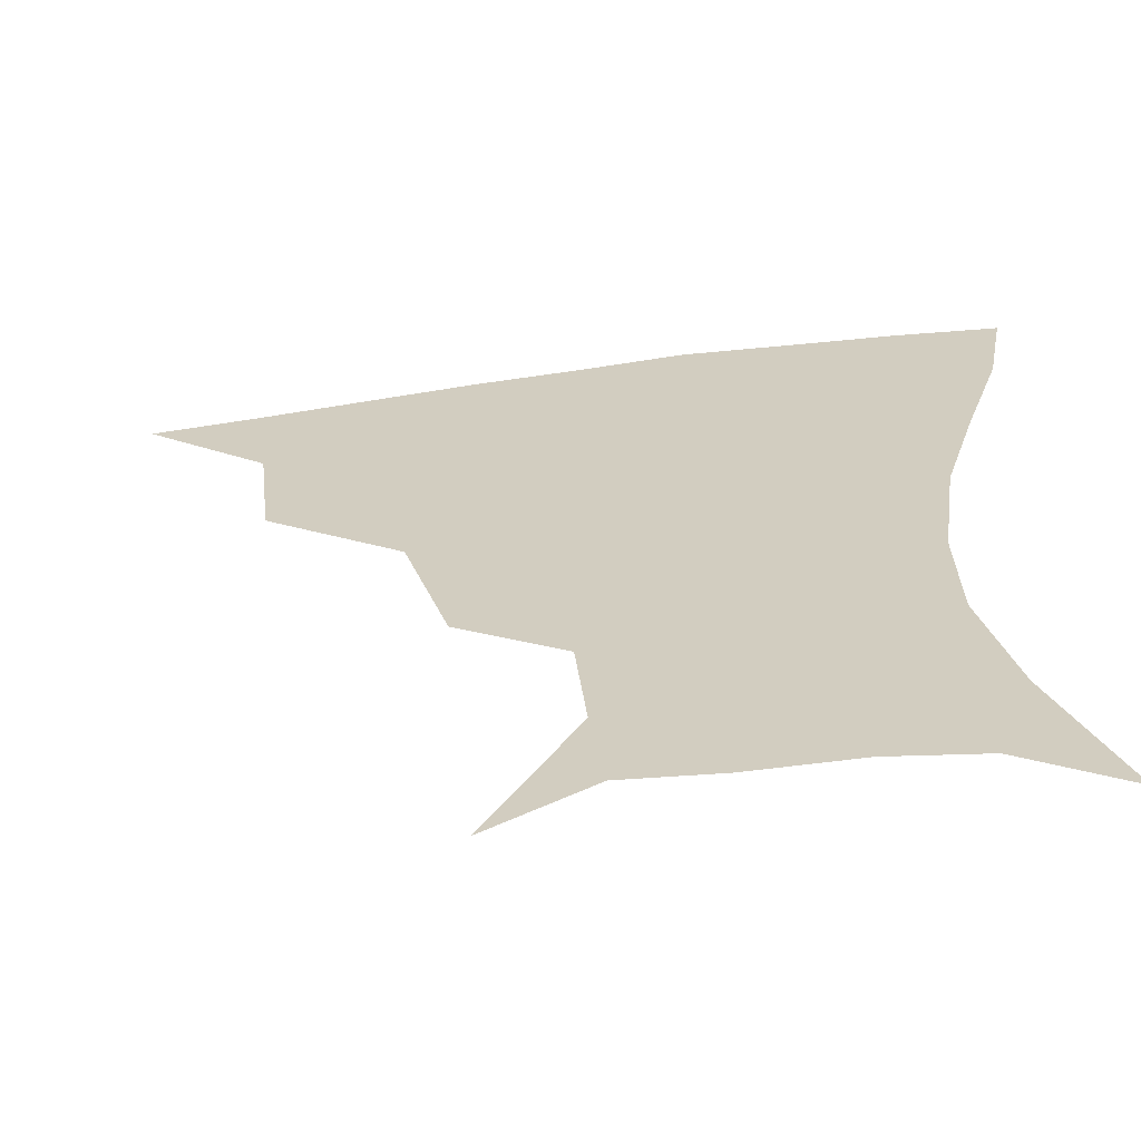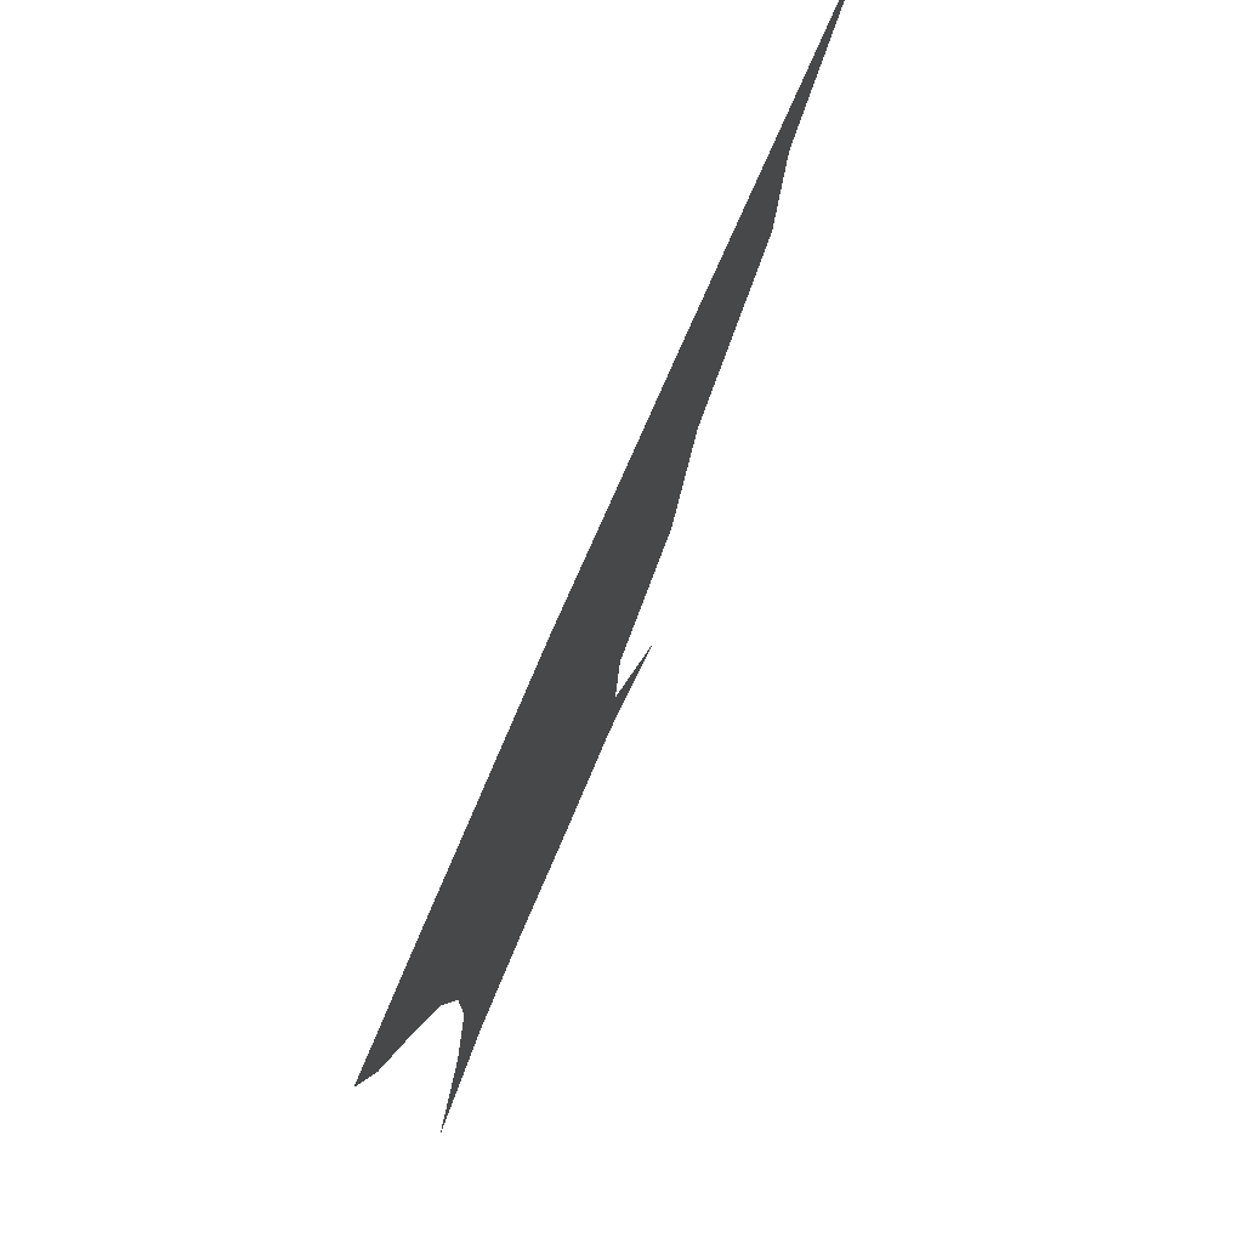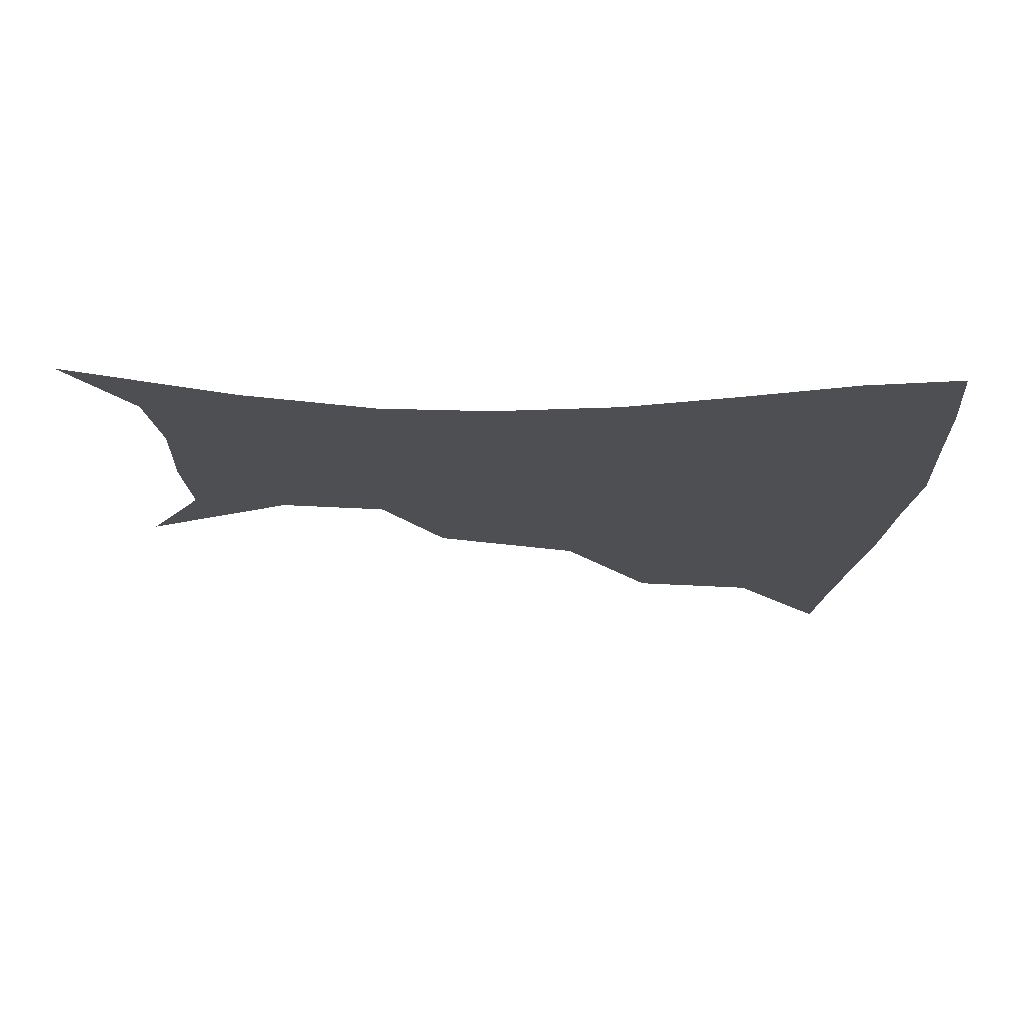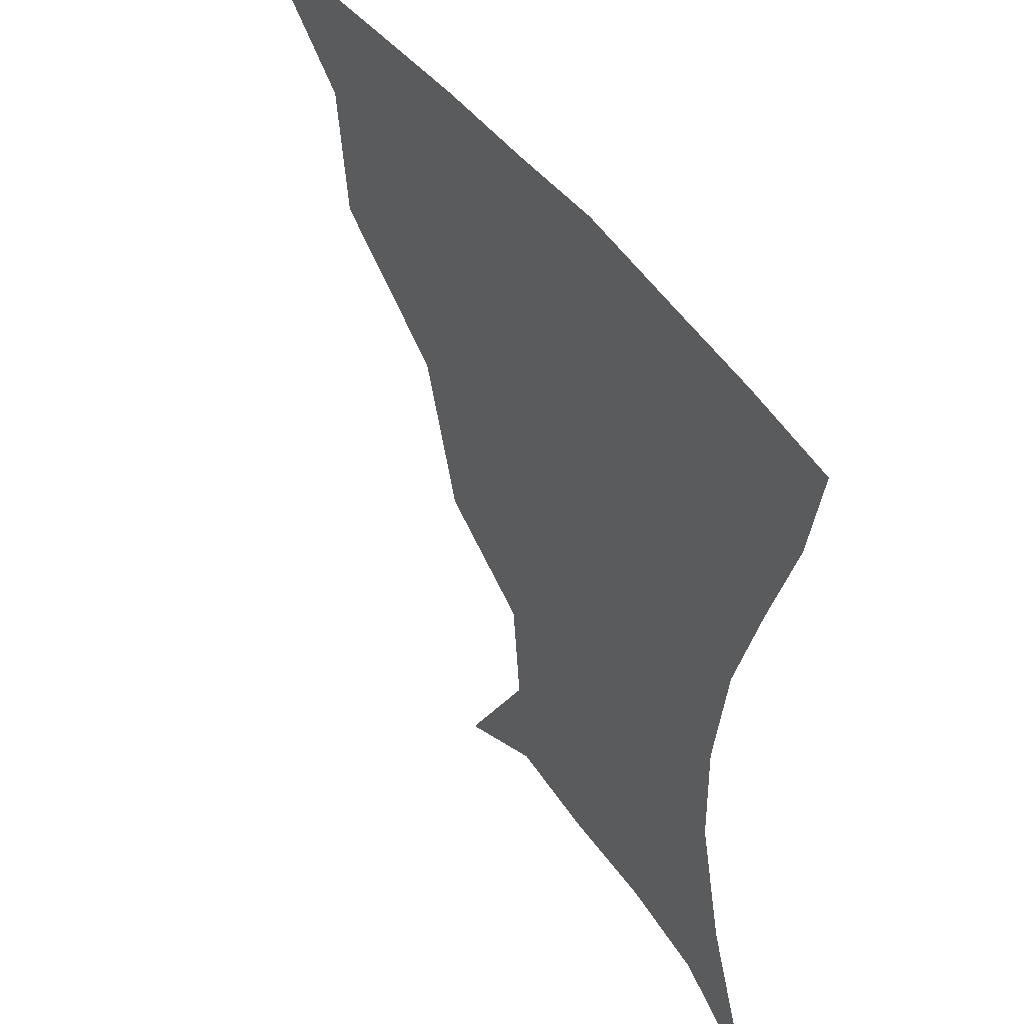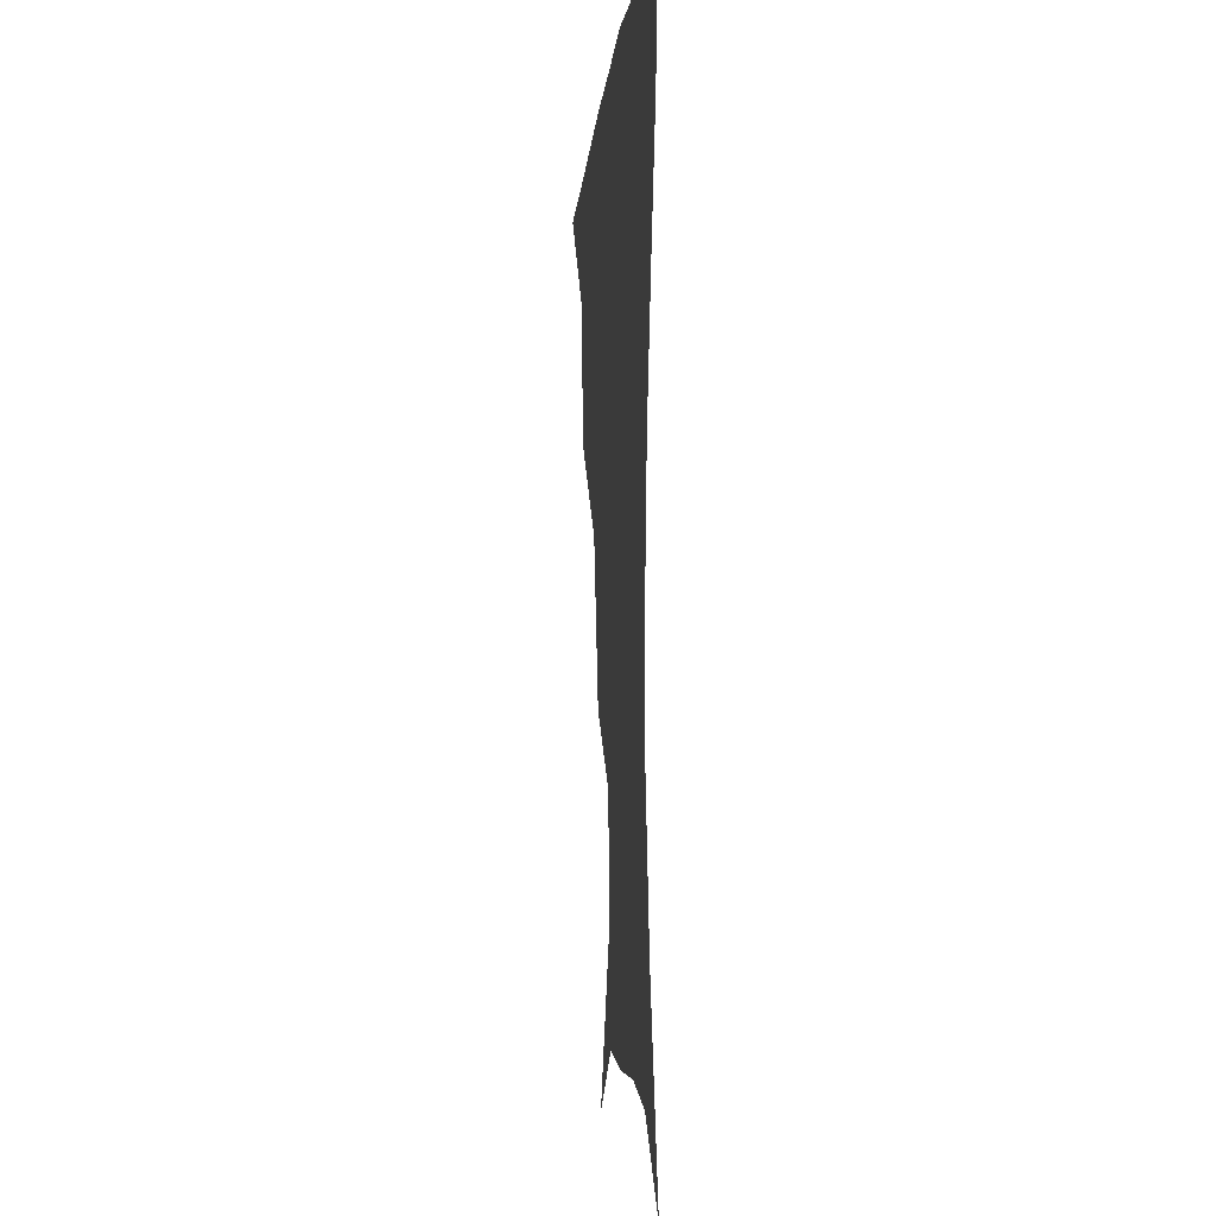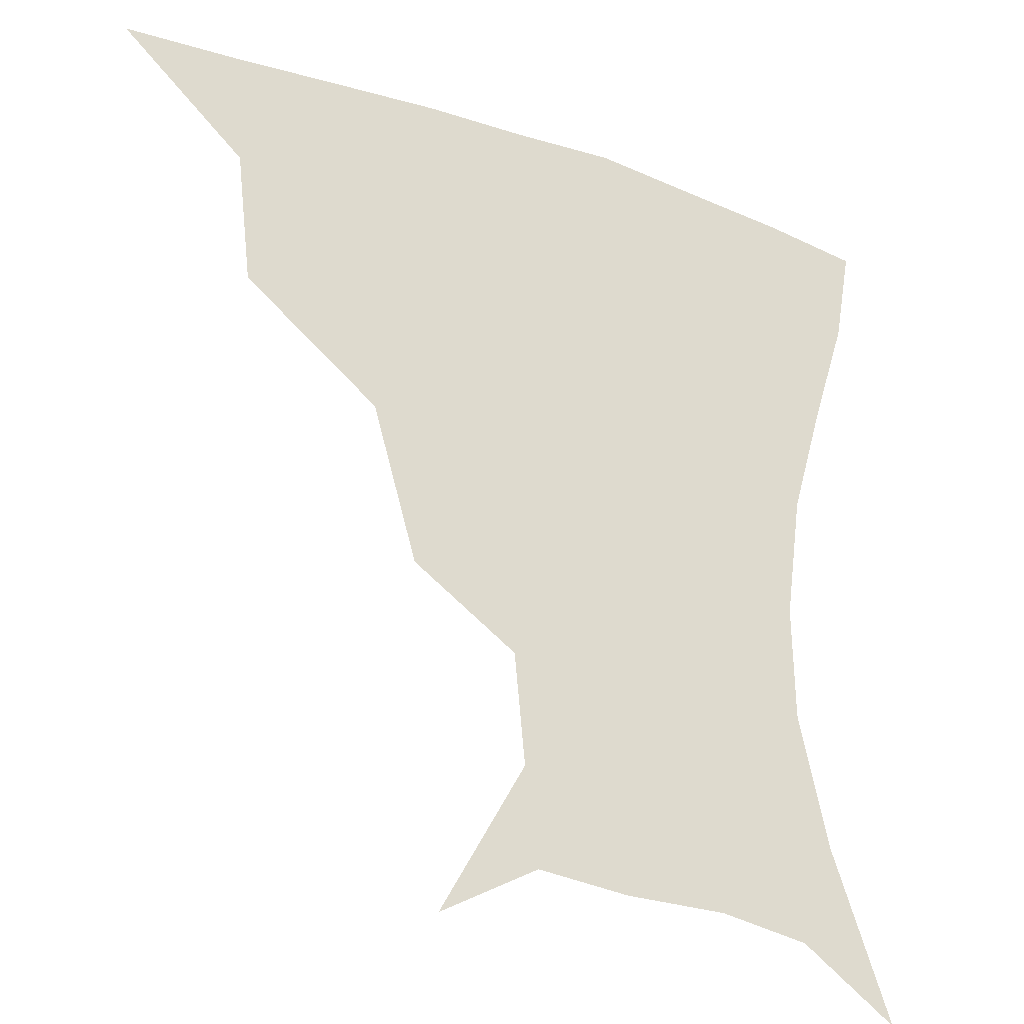
<metadata>
{"format":"obj","ext":"obj","renderer":"f3d","projection":"perspective","resolution":1024,"background":"white","views":[{"elev":-63.0,"azim":7.8,"up":"+Y"},{"elev":77.8,"azim":113.4,"up":"+Y"},{"elev":-17.9,"azim":87.4,"up":"+Z"},{"elev":46.8,"azim":56.4,"up":"+Y"},{"elev":-5.6,"azim":85.4,"up":"+Y"},{"elev":-26.4,"azim":-29.2,"up":"+Y"}]}
</metadata>
<code>
v 451.5 357.8 0
v 490.2 291.7 0
v 486 327.9 0
v 483.2 359.5 0
v 540.6 221.1 0
v 528 263.5 0
v 520.4 300.3 0
v 516.8 331.8 0
v 513.5 361.8 0
v 548.9 129 0
v 573.1 171.2 0
v 570.1 201.7 0
v 558.8 241.1 0
v 552.4 276.9 0
v 549 307 0
v 546 334.6 0
v 543 364 0
v 577 144.3 0
v 590.4 179.8 0
v 585.3 214.3 0
v 580 251.3 0
v 577.2 281.8 0
v 576.1 309.6 0
v 575.8 336.2 0
v 572.6 364.8 0
v 603.3 141.5 0
v 607.6 183.4 0
v 603.3 219.5 0
v 601.3 254.4 0
v 601.7 284.5 0
v 602.6 311.1 0
v 603.1 336.8 0
v 600.7 366.4 0
v 632.3 141.3 0
v 624.7 186.9 0
v 621.6 220.7 0
v 622 252.1 0
v 624.8 282.3 0
v 627.8 310.1 0
v 630.3 336.3 0
v 631.6 363.4 0
v 657.7 137 0
v 643.6 182.3 0
v 639.8 214.7 0
v 641 245.5 0
v 645.5 278.8 0
v 651.8 308.2 0
v 657.2 334.2 0
v 659.9 360.9 0
v 684.8 118.3 0
v 667.8 164.9 0
v 659.3 201.5 0
v 658.7 233 0
v 663.3 267.6 0
v 672.6 299.3 0
v 682.4 330.1 0
v 687.2 357.2 0
v 721 361 0
f 3 4 1
f 6 7 2
f 2 7 3
f 7 8 3
f 3 8 4
f 8 9 4
f 12 13 5
f 5 13 6
f 13 14 6
f 6 14 7
f 14 15 7
f 7 15 8
f 15 16 8
f 8 16 9
f 16 17 9
f 10 18 11
f 18 19 11
f 11 19 12
f 19 20 12
f 12 20 13
f 20 21 13
f 13 21 14
f 21 22 14
f 14 22 15
f 22 23 15
f 15 23 16
f 23 24 16
f 16 24 17
f 24 25 17
f 18 26 19
f 26 27 19
f 19 27 20
f 27 28 20
f 20 28 21
f 28 29 21
f 21 29 22
f 29 30 22
f 22 30 23
f 30 31 23
f 23 31 24
f 31 32 24
f 24 32 25
f 32 33 25
f 26 34 27
f 34 35 27
f 27 35 28
f 35 36 28
f 28 36 29
f 36 37 29
f 29 37 30
f 37 38 30
f 30 38 31
f 38 39 31
f 31 39 32
f 39 40 32
f 32 40 33
f 40 41 33
f 34 42 35
f 42 43 35
f 35 43 36
f 43 44 36
f 36 44 37
f 44 45 37
f 37 45 38
f 45 46 38
f 38 46 39
f 46 47 39
f 39 47 40
f 47 48 40
f 40 48 41
f 48 49 41
f 42 50 43
f 50 51 43
f 43 51 44
f 51 52 44
f 44 52 45
f 52 53 45
f 45 53 46
f 53 54 46
f 46 54 47
f 54 55 47
f 47 55 48
f 55 56 48
f 48 56 49
f 56 57 49

</code>
